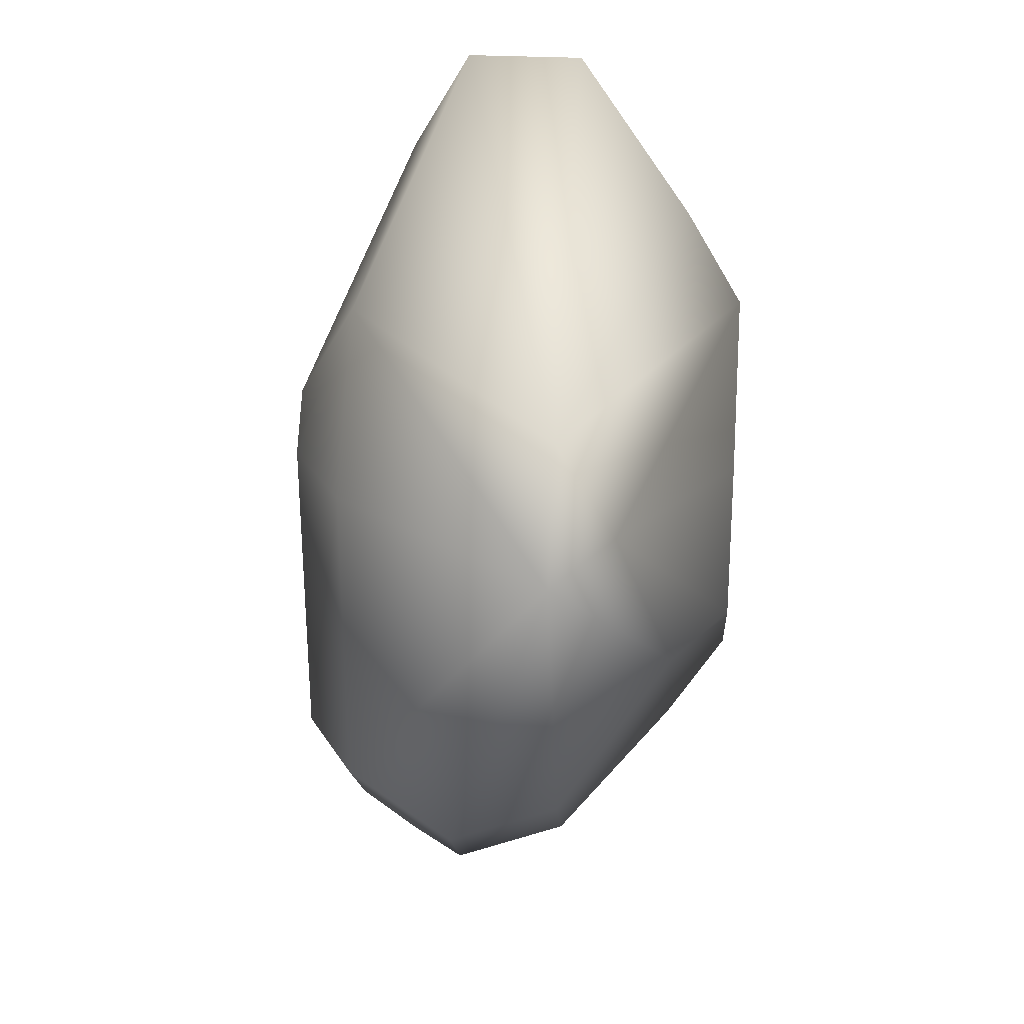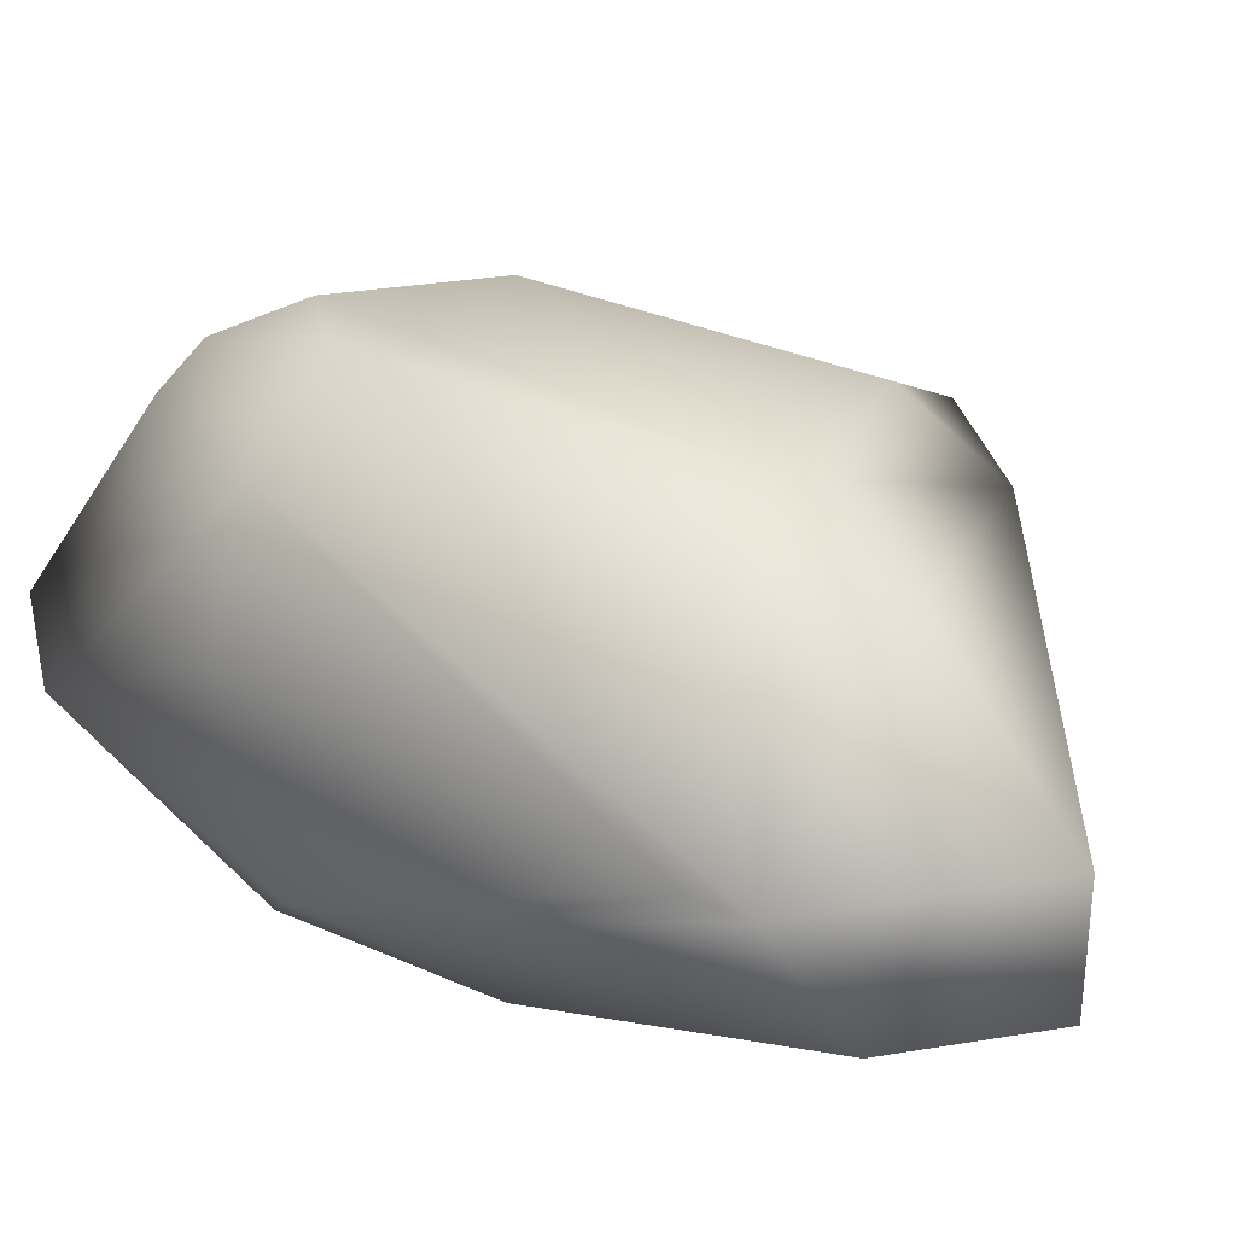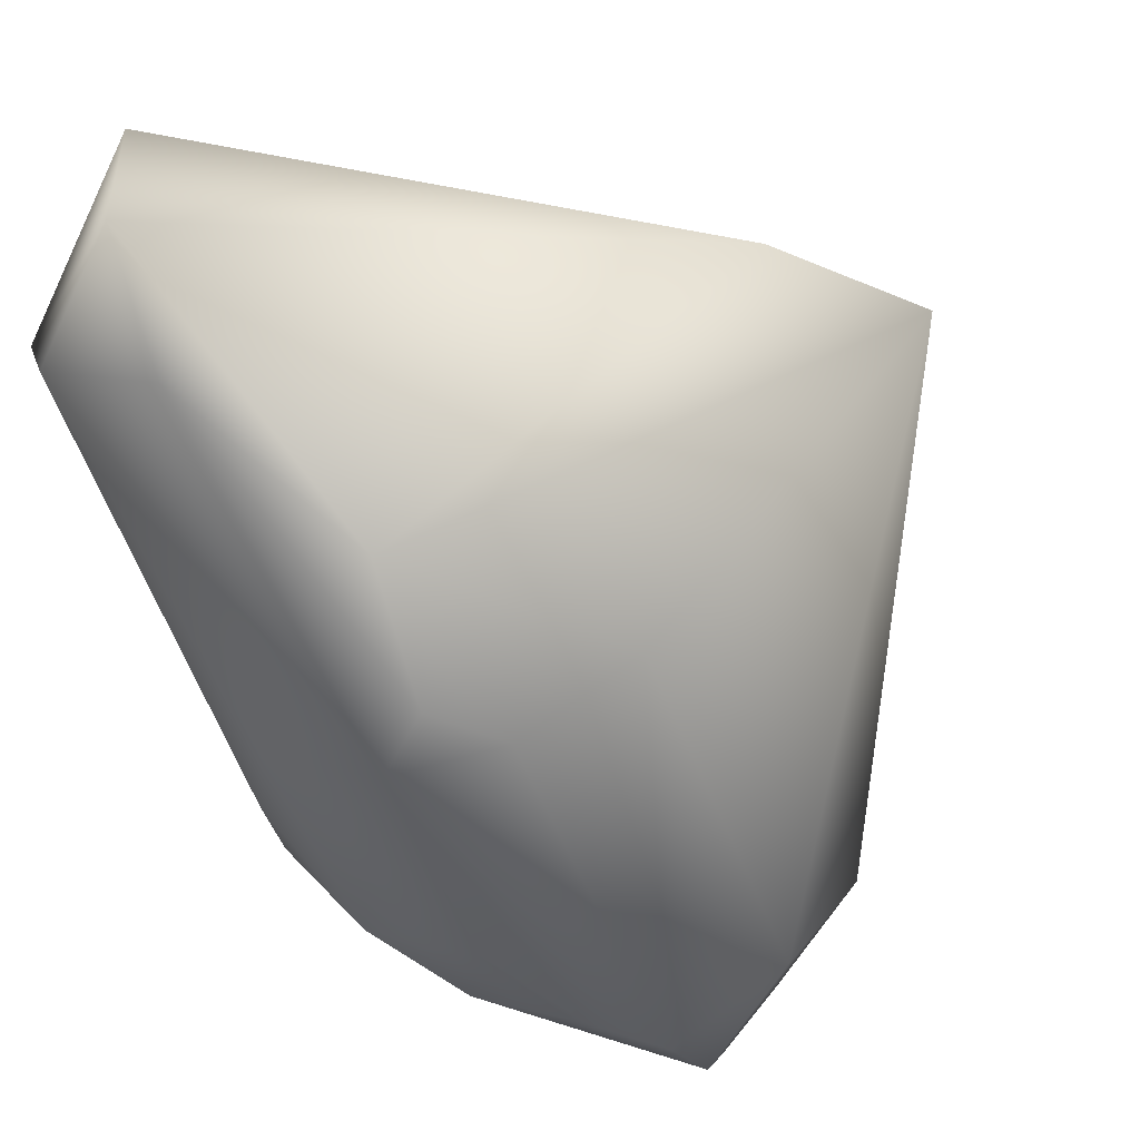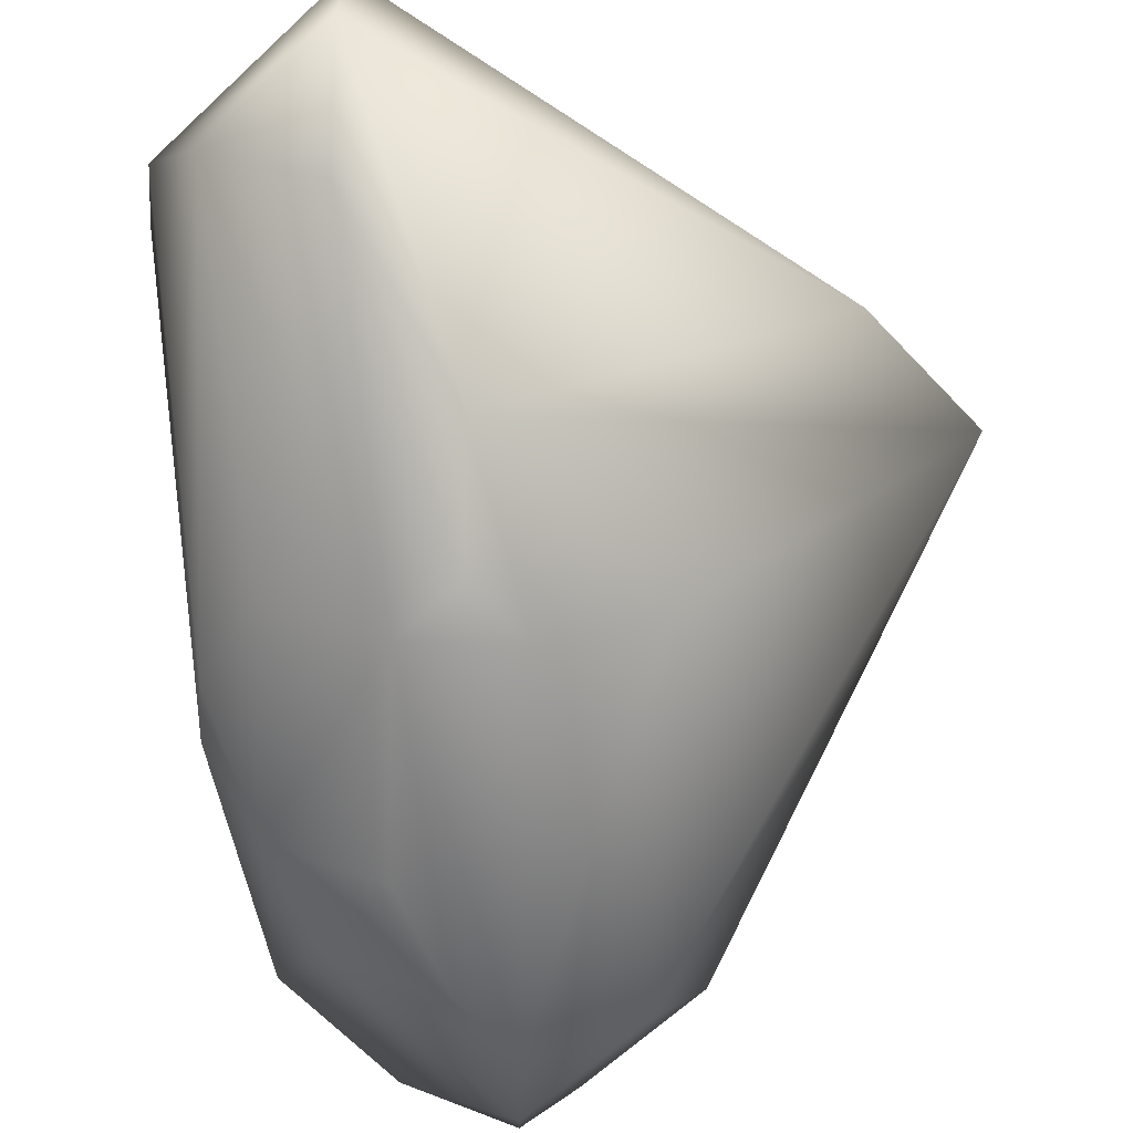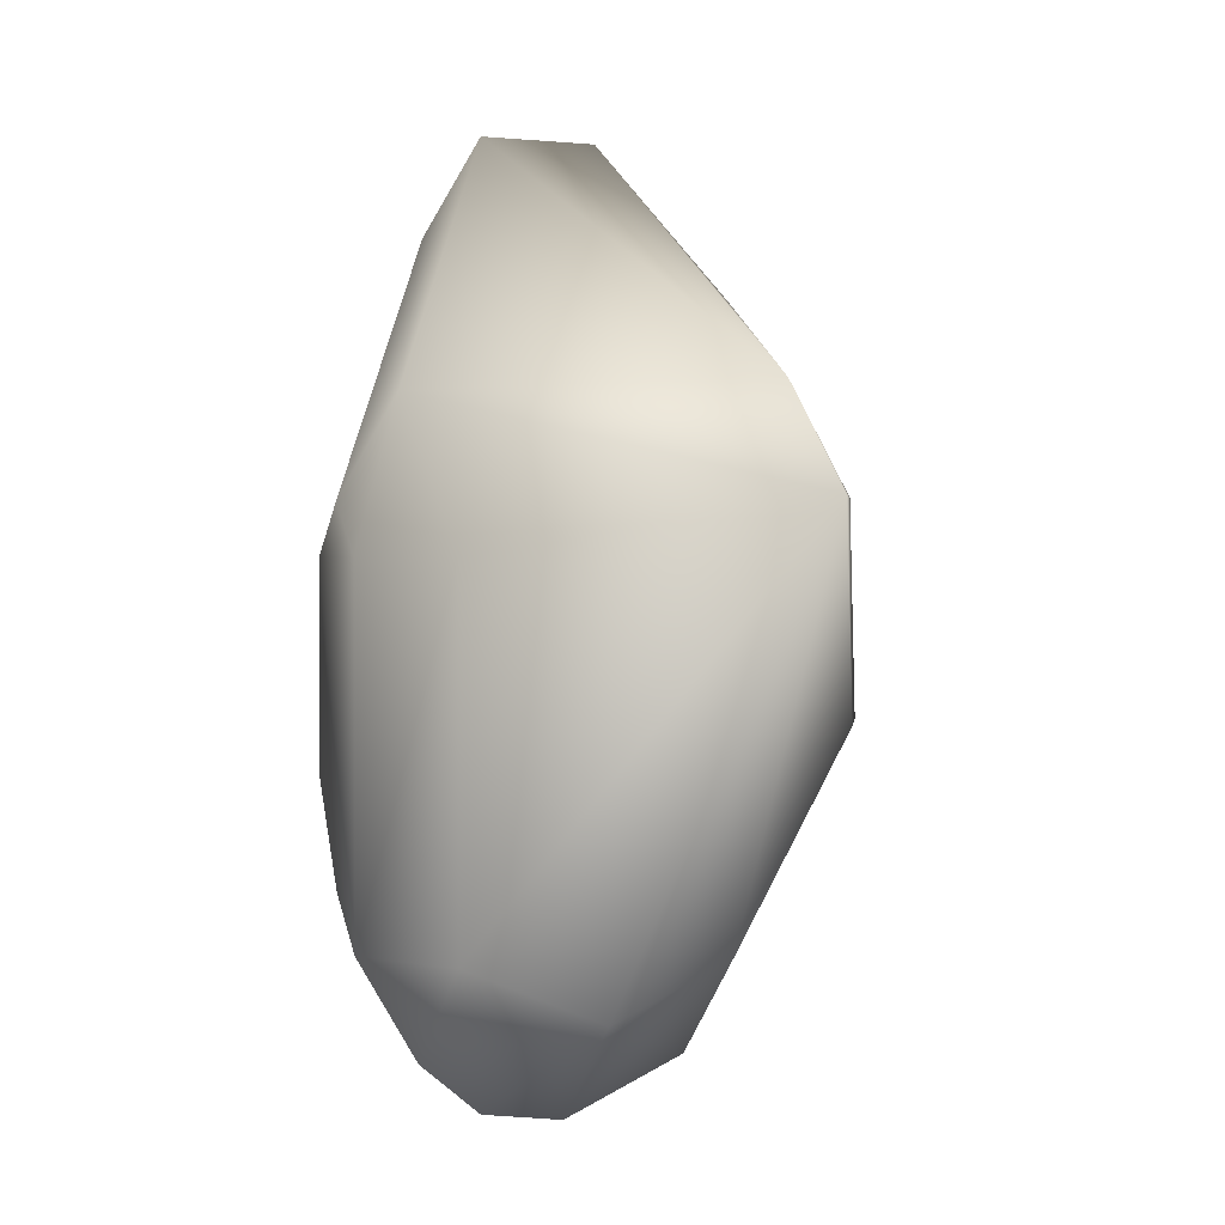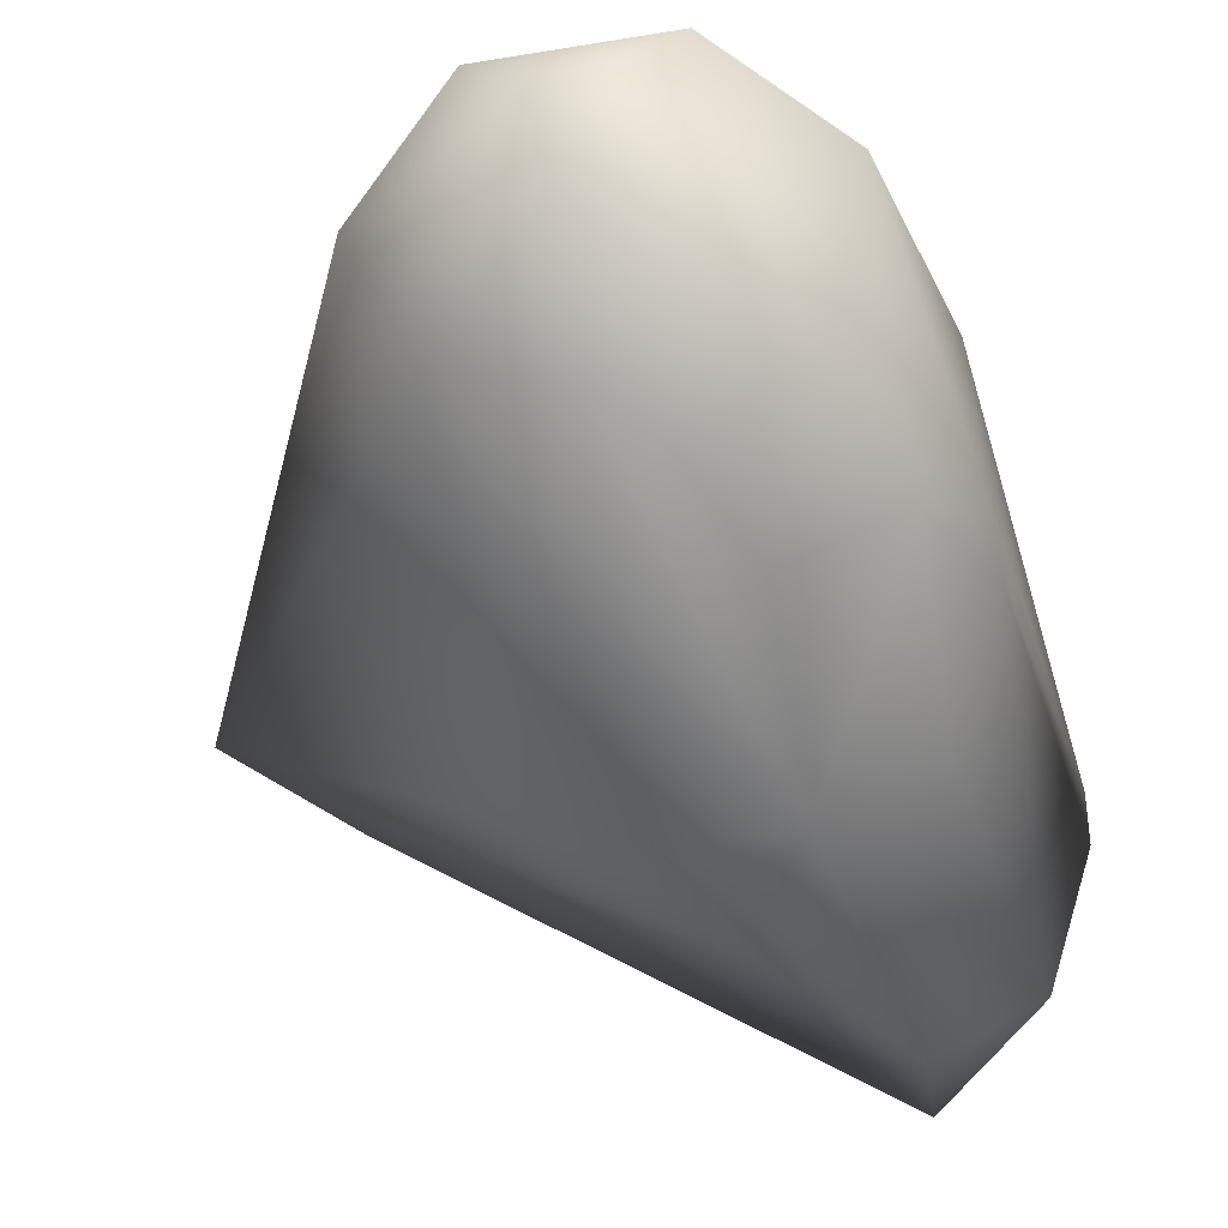
<metadata>
{"format":"obj","ext":"obj","renderer":"f3d","projection":"perspective","resolution":1024,"background":"white","views":[{"elev":29.1,"azim":-85.4,"up":"+Y"},{"elev":32.1,"azim":121.9,"up":"+Z"},{"elev":-49.7,"azim":-160.1,"up":"+Z"},{"elev":-64.5,"azim":178.3,"up":"+Z"},{"elev":1.3,"azim":-114.1,"up":"+Y"},{"elev":-59.8,"azim":9.5,"up":"+Z"}]}
</metadata>
<code>
v 0.2129 -0.8848 -0.04155
v 0.2129 -0.8574 -0.04155
v 0.2168 -0.8809 -0.04155
v 0.2168 -0.8535 -0.04155
v 0.2207 -0.873 -0.04155
v 0.2207 -0.8574 -0.04155
v 0.2051 -0.8848 -0.03694
v 0.2051 -0.8574 -0.03694
v 0.2129 -0.8926 -0.03694
v 0.2168 -0.8457 -0.03694
v 0.2246 -0.8809 -0.03694
v 0.2285 -0.873 -0.03694
v 0.2285 -0.8574 -0.03694
v 0.2129 -0.8965 -0.03232
v 0.2246 -0.834 -0.03232
v 0.2324 -0.8691 -0.03232
v 0.2324 -0.8652 -0.03232
v 0.2012 -0.8887 -0.0277
v 0.209 -0.8965 -0.0277
v 0.2207 -0.8965 -0.0277
v 0.2246 -0.8262 -0.0277
v 0.2285 -0.8887 -0.0277
v 0.2324 -0.834 -0.0277
v 0.1855 -0.8535 -0.01847
v 0.1934 -0.8457 -0.01847
v 0.2012 -0.8848 -0.01847
v 0.209 -0.8926 -0.01847
v 0.2129 -0.8926 -0.01847
v 0.2246 -0.8262 -0.01847
v 0.2324 -0.873 -0.01847
v 0.2363 -0.8418 -0.01847
v 0.2363 -0.8379 -0.01847
v 0.1934 -0.8535 -0.01385
v 0.2168 -0.8887 -0.01385
v 0.2012 -0.8691 -0.009234
v 0.2168 -0.8848 -0.009234
v 0.2207 -0.8379 -0.009234
v 0.2285 -0.873 -0.009234
v 0.2285 -0.8457 -0.009234
v 0.209 -0.8691 -0.004617
v 0.2129 -0.8574 -0.004617
v 0.2168 -0.877 -0.004617
v 0.2207 -0.873 -0.004617
v 0.2207 -0.8457 -0.004617
f 33 25 24
f 26 35 24
f 8 7 24
f 29 25 37
f 29 21 25
f 41 33 40
f 41 44 33
f 9 20 14
f 20 19 14
f 22 30 38
f 38 30 31
f 22 11 12
f 1 9 7
f 23 15 21
f 7 18 24
f 18 26 24
f 34 28 20
f 15 6 4
f 16 22 12
f 30 16 31
f 16 30 22
f 17 13 23
f 32 17 23
f 33 35 40
f 35 33 24
f 44 25 33
f 25 44 37
f 43 39 44
f 39 43 38
f 21 10 25
f 25 10 24
f 10 8 24
f 2 10 4
f 10 2 8
f 42 43 44
f 41 42 44
f 42 41 40
f 35 36 40
f 27 36 26
f 36 35 26
f 36 42 40
f 43 36 38
f 42 36 43
f 20 11 22
f 11 20 9
f 2 1 8
f 8 1 7
f 1 11 9
f 11 1 3
f 32 23 21
f 29 32 21
f 32 39 38
f 32 38 31
f 44 32 37
f 39 32 44
f 32 29 37
f 15 10 21
f 10 15 4
f 9 18 7
f 18 9 14
f 19 18 14
f 18 27 26
f 18 19 27
f 36 34 38
f 34 22 38
f 34 20 22
f 5 11 3
f 11 5 12
f 19 28 27
f 20 28 19
f 28 36 27
f 28 34 36
f 6 2 4
f 1 6 3
f 6 1 2
f 6 5 3
f 5 6 12
f 6 13 12
f 13 6 23
f 6 15 23
f 13 17 12
f 17 16 12
f 17 32 31
f 16 17 31

</code>
